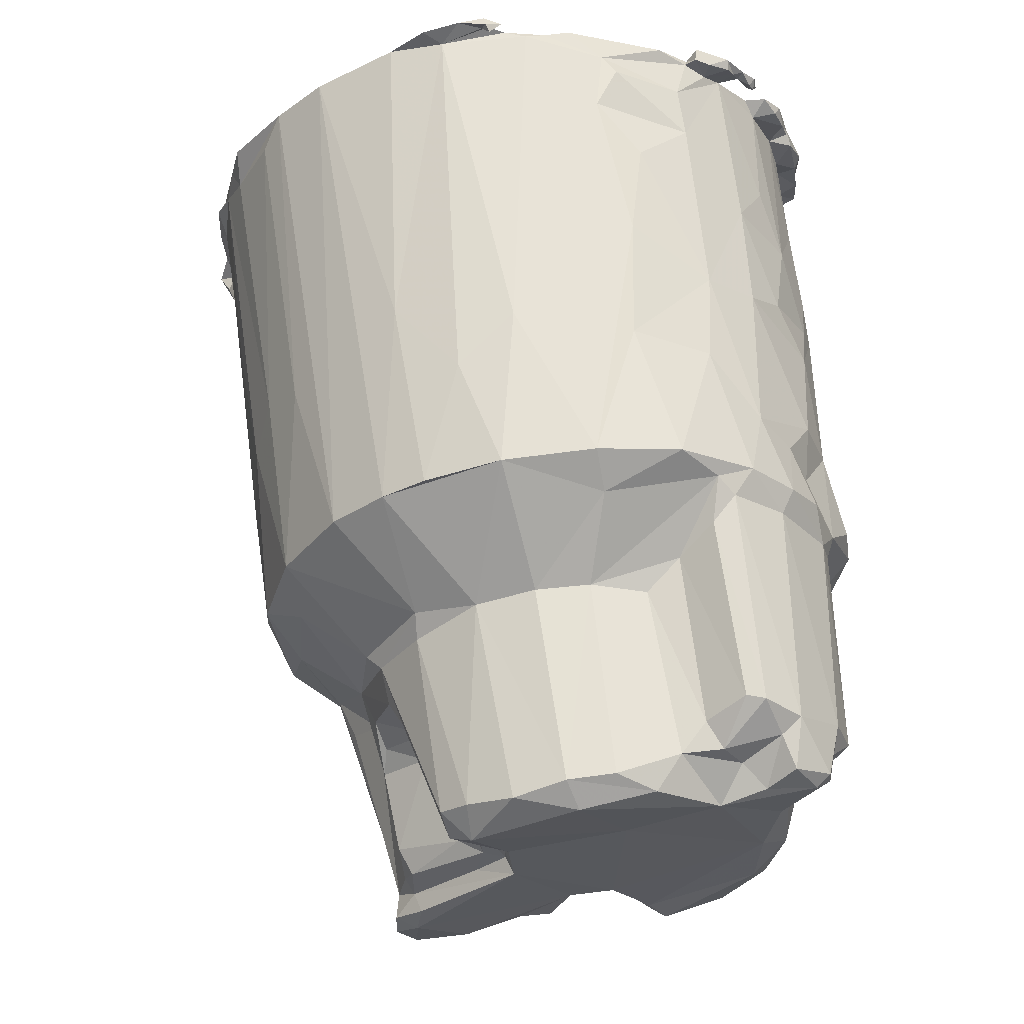
<metadata>
{"format":"obj","ext":"obj","renderer":"f3d","projection":"perspective","resolution":1024,"background":"white","views":[{"elev":-29.5,"azim":130.5,"up":"+Z"}]}
</metadata>
<code>
v -0.0168 0.01268 0.02819
v -0.01876 0.009657 0.02828
v -0.02025 0.007036 0.0281
v -0.01744 0.01261 0.02827
v -0.01758 0.01288 0.02698
v -0.01928 0.009153 0.02759
v -0.01819 0.009977 0.02755
v -0.02019 0.007282 0.02733
v -0.01978 0.004119 0.02808
v -0.01385 0.01657 0.02744
v -0.01803 0.009146 0.02743
v -0.0137 0.01654 0.02833
v -0.01482 0.01464 0.02829
v -0.01631 0.01208 0.02757
v -0.01364 0.01494 0.02711
v -0.01883 0.007425 0.02644
v -0.01859 0.008258 0.02366
v -0.01061 0.01885 0.02725
v -0.01521 0.01338 0.02702
v -0.01245 0.01769 0.02733
v -0.02003 0.003203 0.0259
v -0.02003 0.004659 0.0221
v -0.01699 0.01209 0.01878
v -0.0193 0.008018 0.01651
v -0.01046 0.01736 0.02739
v -0.01484 0.01439 0.02215
v -0.02053 0.003705 0.01576
v -0.01732 0.01304 0.009223
v -0.01618 0.01533 0.002411
v -0.01948 0.01023 0.002715
v -0.02069 0.005616 0.008121
v -0.02101 0.005453 0.001892
v -0.01028 0.01954 0.0278
v -0.004774 0.01781 0.02806
v -0.01253 0.01593 0.02722
v -0.0207 -0.000463 0.02654
v -0.0111 0.00503 0.02785
v -0.008994 0.01825 0.02702
v -0.01235 0.017 0.01862
v -0.02059 -0.000914 0.02033
v -0.02138 0.001311 0.000808
v -0.01737 0.01468 -0.005028
v -0.007551 0.0203 0.02812
v -0.008237 0.0201 0.02732
v -0.02012 -0.00149 0.02496
v -0.01142 0.01844 0.01187
v -0.008181 0.02007 0.0106
v -0.01401 0.01716 0.003154
v -0.01361 0.01893 -0.004875
v -0.006241 0.02104 0.02666
v -0.006679 0.01926 0.02724
v -0.02052 -0.002978 0.0145
v -0.01407 0.01595 -0.00658
v -0.02164 0.00304 -0.005667
v -0.009866 0.01037 0.02802
v -0.00455 0.02168 0.02771
v -0.005697 0.02113 0.02705
v -0.008803 0.01903 0.01965
v -0.01932 -0.006889 0.02178
v -0.00926 0.01949 0.01371
v -0.01913 0.01198 -0.004988
v -0.003171 0.02082 0.028
v -0.02043 -0.003229 0.02638
v -0.02062 -0.003888 0.002669
v -0.01144 0.02026 -0.004302
v -0.02142 -0.000597 -0.005936
v -0.02004 -0.003144 0.02749
v -0.008678 0.02053 0.000252
v -0.02101 0.007235 -0.005246
v -0.004118 0.02155 0.02703
v -0.01976 -0.005213 0.02575
v -0.002826 0.02159 0.02754
v -0.004989 0.02073 0.01532
v -0.006493 0.02099 0.007092
v -0.02096 -0.002743 -0.000859
v -0.008786 0.02077 -0.005859
v -0.008648 0.02031 -0.007311
v -0.001727 0.01576 0.02698
v -0.003055 0.02033 0.02664
v -0.01998 0.001451 -0.007342
v -0.009047 0.01642 -0.01058
v -0.000715 0.02182 0.02774
v -0.001007 0.02142 0.02738
v -0.01864 -0.008377 0.02529
v -0.01974 -0.006299 -0.006456
v -0.01231 0.01218 -0.01166
v -0.01407 0.009844 -0.01166
v -0.00918 0.01882 -0.00832
v -0.001241 0.02189 0.02742
v -0.000674 0.02204 0.02679
v -0.005717 0.02093 -0.002827
v -0.01562 0.005858 -0.01194
v -0.009033 0.02057 -0.02084
v -0.009126 0.0176 -0.02162
v -0.002066 0.02038 0.02757
v -2.5e-05 0.02216 0.02674
v -0.0188 -0.009429 0.02597
v -0.01784 -0.0109 0.02493
v -0.00239 0.02091 0.01894
v -0.004781 0.02218 -0.005572
v -0.01596 0.002256 -0.01212
v -0.009966 0.01452 -0.01263
v -0.013 0.0128 -0.02398
v -0.01517 0.0095 -0.02476
v -0.000233 0.0225 0.02723
v 0.001679 0.02178 0.02756
v 0.000685 0.02164 0.02712
v -0.01868 -0.008253 -0.000694
v -0.006507 0.02137 -0.007562
v -0.01638 0.004146 -0.02495
v -0.01793 -0.01279 0.02588
v -0.01862 -0.01069 0.02542
v -0.005069 0.02176 0.000512
v -0.008693 0.01658 -0.02333
v -0.009999 0.01548 -0.02266
v -0.006515 0.02069 -0.02246
v -0.01514 0.005884 -0.02589
v 0.000993 0.02236 0.02714
v 0.001552 0.02057 0.02678
v -0.002914 0.02144 0.009564
v -0.01739 -0.0107 0.02179
v -0.00592 0.02182 -0.02086
v -0.005813 0.02102 -0.02443
v -0.01257 0.01036 -0.02599
v 0.002835 0.02235 0.02708
v 0.001577 0.02194 0.02678
v -0.01699 -0.0131 0.02506
v -0.01896 -0.003697 -0.007802
v -0.006886 0.01729 -0.02393
v -0.01086 0.01417 -0.02509
v 0.002515 0.02212 0.02651
v -0.01649 -0.0125 0.02504
v 0.000385 0.02161 0.008436
v -0.001196 0.02183 -0.007599
v -0.01522 -0.001651 -0.01242
v -0.01586 0.000736 -0.02394
v -0.01557 0.001923 -0.02586
v -0.01256 -0.01138 0.02567
v 0.003194 0.02053 0.02629
v -0.01568 -0.01278 0.01254
v -0.002608 0.02182 -0.002074
v -0.001602 0.02249 -0.005924
v -0.008852 0.01375 -0.02576
v 0.001262 0.01969 0.02752
v 0.001253 0.009009 0.02571
v -0.01582 -0.01551 0.02578
v -0.0159 -0.01299 0.02372
v 0.000538 0.02121 0.01558
v -0.01659 -0.01112 -0.000909
v -0.004608 0.02183 -0.02455
v -0.004459 0.02091 -0.02525
v -0.0142 0.000662 -0.02573
v -0.01388 0.00202 -0.02665
v -0.003591 0.009282 0.02716
v -0.01577 -0.01496 0.02492
v -0.01618 -0.01125 -0.007346
v -0.01606 -0.00864 -0.008542
v 0.004819 0.02111 0.02739
v 0.004875 0.02101 0.02652
v -0.01362 -0.005026 -0.01264
v -0.01419 -0.002459 -0.0172
v -0.001983 0.02111 -0.02486
v -0.01389 -0.003889 -0.01498
v -0.000954 0.0209 -0.02287
v -0.00581 0.01729 -0.02545
v -0.01068 -0.001973 0.02646
v 0.00446 0.02097 0.007993
v 0.000777 0.0219 -0.001375
v -0.001473 0.02202 -0.02182
v -0.01217 -0.004771 -0.01596
v 0.004852 0.02011 0.02653
v 0.002264 0.02207 -0.005907
v -0.002138 0.01878 -0.02549
v -0.004439 -0.001319 0.02657
v -0.0135 -0.01717 0.02467
v 0.001349 0.02141 -0.0214
v -0.01023 0.000484 -0.02508
v -0.01243 -0.01841 0.02524
v -0.01475 -0.01479 0.0242
v 0.003054 0.02112 -0.007835
v -0.0108 -0.002261 -0.01794
v -0.000686 0.01804 -0.02404
v -0.0121 0.002019 -0.02632
v -0.01352 -0.01532 0.02042
v -0.01356 -0.01397 -0.001652
v 0.007222 0.01964 0.0266
v -0.01011 -0.003764 -0.01697
v 0.004514 0.01998 0.02711
v -0.01185 -0.01499 0.0256
v 0.005936 0.0201 0.02344
v 0.004781 0.02091 0.002028
v 0.00203 0.02043 -0.02112
v 0.002908 0.01609 -0.02405
v -0.00106 0.016 -0.02623
v -0.007746 0.002256 -0.02652
v -0.00898 -0.01281 0.02584
v 0.003732 0.01984 -0.009592
v -0.008801 -0.00395 -0.01851
v 0.001181 0.01802 -0.02373
v 0.00273 0.004088 0.02552
v -0.01096 -0.01766 0.02321
v -0.01315 -0.01705 0.02585
v 0.00541 0.02029 0.02009
v 0.009082 0.01911 0.01679
v 0.00439 0.02082 -0.006916
v -0.01192 -0.01475 -0.008032
v 0.003729 0.01709 -0.01121
v -0.008206 -0.003171 -0.02241
v -0.007624 0.000242 -0.02542
v -0.009152 -0.01916 0.02405
v -0.01081 -0.0171 0.01643
v -0.008928 -0.01735 0.005504
v 0.002222 0.01752 -0.02208
v -0.008797 -0.00755 -0.01791
v -0.008568 -0.000843 -0.02507
v -0.006718 -0.00051 -0.02594
v 0.00108 -0.002122 0.02476
v 0.01135 0.01774 0.02431
v 0.01063 0.01842 0.02317
v -0.01024 -0.008458 -0.01322
v -0.007601 -0.002065 -0.026
v -0.008131 -0.004459 -0.02631
v -0.007999 -0.003326 -0.02678
v 0.003602 0.01465 -0.02636
v -0.006115 -0.001642 -0.02556
v 0.009826 0.01864 0.002222
v 0.007627 0.02046 -0.006325
v -0.01085 -0.01912 0.02447
v 0.01161 0.01745 0.02028
v -0.009206 -0.01647 -0.001107
v -0.007869 -0.00468 -0.02529
v -0.007078 -0.004157 -0.02574
v -0.006106 -0.000102 -0.02677
v 0.001345 -0.005266 0.02487
v 0.00983 0.01881 0.01043
v 0.007391 0.01279 -0.01311
v -0.01164 -0.01251 -0.009336
v 0.004551 0.01508 -0.01329
v -0.008474 -0.00858 -0.01748
v -0.007847 -0.007711 -0.02448
v -0.006476 -0.003755 -0.02585
v 0.01314 0.0163 0.02615
v -0.008146 -0.02091 0.02471
v -0.00804 -0.01851 0.01509
v 0.009933 0.01605 -0.008709
v -0.006908 -0.005179 -0.02687
v -0.005124 -0.01324 0.02577
v 0.008103 0.007127 0.02484
v -0.007672 -0.02023 0.02388
v -0.005956 -0.009014 -0.02564
v 0.005919 0.002367 0.02493
v 0.01189 0.01705 -0.006863
v -0.01005 -0.01506 -0.008757
v -0.006265 -0.01024 -0.01411
v 0.0145 0.01525 0.0256
v 0.01366 0.01212 0.02593
v -0.006116 -0.02 0.02265
v 5.9e-05 0.009497 -0.02649
v -0.005688 -0.02094 0.02505
v 0.01397 0.006101 0.0254
v -0.004908 -0.0139 -0.01203
v 0.006098 0.01348 -0.02565
v -0.005428 -0.009852 -0.02744
v 0.01553 0.01448 0.02526
v 0.006892 -0.004004 0.02393
v -0.005537 -0.01749 -0.003801
v 0.000818 0.000139 -0.02615
v 0.006289 0.01074 -0.02737
v 0.0164 0.01332 0.02566
v -0.003006 -0.02229 0.02423
v -0.005043 -0.01029 -0.02508
v -0.006286 -0.0214 0.02411
v 0.00797 0.01112 -0.02602
v 0.002679 0.001651 -0.02664
v 0.00046 0.000571 -0.02732
v -0.006805 -0.0167 -0.008772
v 0.000541 -0.002646 -0.02628
v -0.003628 -0.01131 -0.02514
v 0.01727 0.01379 0.02557
v -0.002716 -0.02095 0.02369
v 0.01552 0.01338 0.002985
v -0.00304 -0.02071 0.02258
v -0.003729 -0.01878 0.005031
v -0.003026 -0.01616 -0.01015
v 0.003878 0.003007 -0.0274
v -0.005107 -0.008372 -0.02789
v -0.003805 -0.01183 -0.02786
v 0.01809 0.01274 0.02525
v 0.01749 0.0128 0.02573
v 0.01812 0.01347 0.02451
v 0.009572 0.01009 -0.01342
v -0.001565 -0.01129 -0.02514
v -0.001051 -0.009248 -0.02833
v 0.01847 0.01322 0.02561
v 0.01848 0.01089 0.02571
v 0.003348 -0.000479 -0.02478
v 0.001797 -0.000931 -0.02586
v 0.008173 0.003725 -0.02812
v 0.01851 0.01348 0.02493
v 0.003985 -0.01808 0.02439
v -0.002378 -0.02212 0.02355
v 0.004597 0.000776 -0.02514
v 0.000261 -0.00838 -0.0265
v 0.000691 -0.0209 0.02191
v -0.002164 -0.01735 -0.009387
v 0.009277 0.008004 -0.02678
v 0.01937 0.01174 0.02544
v 0.01477 -0.000951 0.0247
v -0.000487 -0.02199 0.02321
v -0.000977 -0.01931 0.007938
v 0.01554 0.0124 -0.007554
v -0.000397 -0.01041 -0.02588
v 0.002573 -0.002391 -0.02491
v 0.000799 -0.008763 -0.02551
v 0.000101 -0.007854 -0.02778
v -6.6e-05 -0.0103 -0.02763
v -0.001795 -0.0119 -0.02779
v 0.004299 -0.003872 -0.01933
v 0.00203 -0.006958 -0.02594
v -0.000272 -0.0225 0.02384
v 0.000881 -0.02233 0.02343
v 0.01107 0.006461 -0.01387
v 0.000184 -0.01619 -0.01039
v 0.002128 -0.01428 -0.01138
v 0.002895 -0.007408 -0.02435
v 0.02054 0.006601 0.02501
v 0.000858 -0.02224 0.02421
v 0.01717 0.01019 -0.000393
v 0.005763 -0.002473 -0.01836
v 0.00529 -0.00656 -0.01813
v 0.004235 -0.00764 -0.01937
v 0.009604 -0.000987 -0.01947
v 0.02051 0.009542 0.02508
v 0.01904 0.00999 0.02479
v 0.001174 -0.01752 -0.005676
v 0.001794 -0.01299 -0.01415
v 0.00296 -0.009632 -0.01486
v 0.009931 0.00484 -0.02659
v 0.008151 0.001865 -0.0275
v 0.00283 -0.01912 0.008804
v 0.01134 0.001692 -0.01489
v 0.00407 -0.02229 0.02372
v 0.01226 0.002364 -0.01353
v 0.007149 -0.00584 -0.01701
v 0.009841 0.002615 -0.02649
v 0.004496 -0.02048 0.02155
v 0.007068 -0.00733 -0.01444
v 0.01024 -0.002457 -0.01521
v 0.009385 -0.002489 -0.01751
v 0.01237 -0.008632 0.02369
v 0.006648 -0.01832 0.00998
v 0.009385 -0.01971 0.02395
v 0.004988 -0.02194 0.0229
v 0.006506 -0.01626 -0.002868
v 0.01747 0.007744 -0.008137
v 0.008658 -0.01918 0.02091
v 0.01901 0.006259 0.004466
v 0.01036 -0.003718 -0.01408
v 0.01802 0.004716 -0.008397
v 0.01426 -0.01368 0.02343
v 0.01212 -0.01337 -0.000594
v 0.00484 -0.01633 -0.009537
v 0.008092 -0.01224 -0.01073
v 0.009291 -0.01455 -0.007588
v 0.008792 -0.02116 0.02313
v 0.01806 0.00049 -0.008679
v 0.008933 -0.01618 0.00242
v 0.02164 0.000836 0.02439
v 0.01139 -0.0183 0.02256
v 0.01147 -0.01872 0.02157
v 0.01019 -0.01662 0.009597
v 0.0128 -0.01089 -0.009456
v 0.01281 -0.007561 -0.01078
v 0.01322 -0.01671 0.02385
v 0.01293 -0.01632 0.01864
v 0.01718 -0.01328 0.0239
v 0.01254 -0.01799 0.02353
v 0.01154 -0.01965 0.02287
v 0.02075 -0.008285 0.02385
v 0.01464 -0.01642 0.02359
v 0.01572 -0.01456 0.0223
v 0.01878 -0.002957 0.001993
v 0.01556 -0.01212 0.01039
v 0.01641 -0.005453 -0.009179
v 0.02143 -0.003378 0.02414
v 0.02082 -0.005285 0.02249
v 0.01772 -0.006568 0.003093
v 0.01587 -0.009572 0.001187
v 0.01781 -0.01228 0.02327
v 0.01691 -0.01431 0.02359
v 0.01927 -0.009419 0.02231
v 0.01917 -0.0105 0.02386
v -0.0195 -0.007241 0.02685
v -0.01827 -0.01018 0.02681
v -0.02043 0.000113 0.02749
v -0.0205 0.003009 0.02677
v -0.02014 0.005073 0.02747
v -0.001732 -0.02131 0.0234
v -0.01912 0.01014 0.02722
v 0.003972 0.02157 0.02632
v 0.001164 -0.02161 0.02325
v 0.000357 -0.02148 0.02338
f 2 1 4
f 6 3 2
f 1 5 4
f 2 399 6
f 6 8 3
f 399 7 6
f 7 399 5
f 13 19 1
f 19 14 1
f 14 5 1
f 14 7 5
f 6 16 8
f 2 13 1
f 3 9 2
f 10 13 12
f 14 11 7
f 11 16 7
f 16 6 7
f 8 16 397
f 10 12 20
f 10 15 13
f 19 13 15
f 35 10 20
f 10 35 15
f 11 14 16
f 14 17 16
f 14 19 26
f 14 26 17
f 26 23 17
f 17 23 24
f 2 55 13
f 9 37 2
f 395 9 397
f 18 12 33
f 12 18 20
f 21 397 16
f 21 396 397
f 19 15 26
f 16 17 21
f 17 22 21
f 22 17 24
f 23 26 28
f 23 28 24
f 24 28 31
f 31 28 30
f 28 29 30
f 33 12 43
f 20 25 35
f 44 18 33
f 20 18 25
f 15 35 26
f 27 22 24
f 27 24 31
f 26 29 28
f 29 49 42
f 30 29 42
f 30 42 61
f 30 61 69
f 13 34 12
f 25 18 38
f 26 35 38
f 39 46 26
f 26 46 29
f 46 48 29
f 31 30 32
f 30 69 32
f 49 29 48
f 43 44 33
f 38 18 44
f 25 38 35
f 39 26 38
f 21 22 40
f 22 27 40
f 69 54 32
f 61 42 53
f 37 55 2
f 12 34 43
f 13 55 34
f 9 166 37
f 395 67 9
f 21 45 36
f 38 58 39
f 58 46 39
f 60 47 46
f 40 27 41
f 27 31 41
f 49 48 65
f 41 32 54
f 49 53 42
f 9 67 166
f 38 44 51
f 36 45 63
f 45 21 40
f 58 60 46
f 46 68 48
f 31 32 41
f 65 48 68
f 57 50 43
f 43 50 51
f 43 51 44
f 38 51 58
f 41 52 40
f 70 57 56
f 57 43 56
f 51 50 57
f 40 59 45
f 52 59 40
f 47 74 46
f 74 68 46
f 75 41 66
f 41 54 66
f 49 65 76
f 53 49 76
f 54 69 80
f 53 87 61
f 86 87 53
f 69 61 87
f 43 62 56
f 34 62 43
f 63 45 71
f 60 58 73
f 52 41 64
f 75 64 41
f 56 72 70
f 79 51 57
f 59 71 45
f 79 73 51
f 51 73 58
f 68 74 113
f 76 65 68
f 76 86 53
f 56 62 72
f 57 70 79
f 47 60 73
f 68 91 76
f 54 80 66
f 76 77 88
f 101 80 69
f 101 69 92
f 92 69 87
f 79 70 72
f 97 71 84
f 79 99 73
f 85 75 66
f 76 109 77
f 77 93 88
f 72 62 95
f 67 394 166
f 393 394 67
f 95 79 72
f 59 84 71
f 120 47 73
f 74 47 120
f 91 68 113
f 80 128 66
f 81 76 88
f 81 86 76
f 109 93 77
f 55 37 78
f 89 83 82
f 59 52 64
f 76 91 100
f 66 128 85
f 76 100 109
f 81 88 94
f 86 103 87
f 104 92 87
f 93 109 122
f 88 93 94
f 87 103 104
f 105 89 82
f 78 95 62
f 34 78 62
f 34 55 78
f 90 89 105
f 89 90 83
f 121 84 59
f 113 141 91
f 100 91 141
f 101 128 80
f 86 81 102
f 102 115 86
f 86 115 103
f 96 90 105
f 83 90 96
f 99 79 119
f 121 98 84
f 73 99 148
f 133 74 120
f 113 74 133
f 75 108 64
f 81 94 102
f 102 94 115
f 93 122 116
f 94 93 114
f 92 104 110
f 104 103 130
f 106 118 105
f 105 82 106
f 107 106 82
f 83 107 82
f 144 119 95
f 118 96 105
f 96 118 107
f 83 96 107
f 120 73 148
f 108 75 85
f 142 109 100
f 92 110 101
f 116 129 93
f 129 114 93
f 94 114 115
f 103 115 130
f 104 130 124
f 117 104 124
f 104 117 110
f 119 106 107
f 394 138 166
f 126 107 118
f 79 95 119
f 84 98 97
f 98 112 97
f 64 121 59
f 141 142 100
f 142 134 109
f 134 122 109
f 101 135 128
f 122 150 123
f 122 123 116
f 130 115 114
f 37 154 78
f 106 125 118
f 118 125 126
f 107 126 119
f 112 98 111
f 121 64 108
f 113 133 168
f 113 168 141
f 134 169 122
f 124 130 143
f 119 144 106
f 125 131 126
f 119 126 139
f 111 98 127
f 120 148 133
f 101 110 136
f 122 169 150
f 129 116 165
f 116 123 165
f 130 114 129
f 123 150 151
f 131 139 126
f 127 98 132
f 98 147 132
f 121 147 98
f 99 119 148
f 101 136 135
f 137 136 110
f 151 165 123
f 129 143 130
f 110 117 137
f 117 124 153
f 117 153 137
f 106 158 125
f 78 144 95
f 131 125 400
f 131 400 139
f 111 127 155
f 121 108 140
f 142 141 168
f 128 135 160
f 129 165 143
f 188 158 106
f 111 146 394
f 146 202 394
f 154 145 78
f 155 146 111
f 108 85 149
f 142 168 172
f 162 151 150
f 137 152 136
f 137 153 152
f 183 153 124
f 144 188 106
f 159 171 139
f 400 159 139
f 139 171 190
f 127 132 147
f 127 147 155
f 119 139 190
f 148 167 133
f 133 167 168
f 149 85 156
f 128 157 85
f 85 157 156
f 128 160 157
f 150 169 162
f 159 158 188
f 394 202 138
f 188 171 159
f 140 147 121
f 148 119 203
f 148 203 167
f 142 172 134
f 136 160 135
f 161 163 136
f 161 136 152
f 169 164 162
f 173 151 162
f 183 124 143
f 174 154 37
f 203 119 190
f 140 108 149
f 134 172 180
f 180 169 134
f 160 136 163
f 195 183 143
f 145 144 78
f 146 155 175
f 147 184 179
f 140 184 147
f 163 161 170
f 161 152 177
f 164 173 162
f 194 151 173
f 194 165 151
f 143 165 194
f 177 153 183
f 152 153 177
f 171 188 186
f 37 166 174
f 168 167 191
f 168 191 172
f 169 180 176
f 181 161 177
f 169 176 164
f 196 174 166
f 138 196 166
f 171 218 190
f 164 182 173
f 173 182 194
f 143 194 258
f 154 174 200
f 202 189 138
f 202 146 178
f 175 178 146
f 171 186 218
f 204 167 203
f 140 149 185
f 149 156 185
f 205 180 172
f 157 237 156
f 157 160 220
f 199 164 176
f 182 164 199
f 189 196 138
f 179 201 175
f 156 237 206
f 160 163 220
f 187 170 161
f 181 187 161
f 197 176 180
f 176 197 192
f 192 199 176
f 182 199 193
f 143 258 195
f 167 204 235
f 140 185 184
f 167 226 191
f 191 227 172
f 172 227 205
f 163 239 220
f 214 239 163
f 214 163 170
f 213 199 192
f 182 193 194
f 177 183 195
f 179 184 201
f 197 180 205
f 157 220 237
f 197 207 192
f 207 213 192
f 177 215 181
f 154 200 145
f 218 219 190
f 190 219 203
f 203 229 204
f 167 235 226
f 205 207 197
f 198 187 181
f 181 215 198
f 194 193 224
f 175 201 228
f 185 211 184
f 227 191 226
f 156 206 185
f 170 187 214
f 215 177 209
f 209 177 195
f 144 242 188
f 174 217 200
f 196 217 174
f 228 201 210
f 201 184 211
f 245 205 227
f 198 215 208
f 199 213 193
f 233 209 195
f 188 242 186
f 202 259 189
f 186 242 218
f 145 242 144
f 228 178 175
f 203 219 229
f 213 207 238
f 214 187 198
f 216 209 233
f 268 194 224
f 236 207 205
f 238 207 236
f 213 238 193
f 215 231 208
f 262 224 193
f 216 225 209
f 215 209 225
f 216 233 221
f 223 221 233
f 223 222 221
f 258 194 268
f 189 259 196
f 211 212 244
f 185 212 211
f 206 237 253
f 245 236 205
f 214 198 208
f 232 215 225
f 231 215 232
f 221 241 216
f 196 247 217
f 145 248 242
f 200 248 145
f 219 218 229
f 212 185 230
f 214 208 240
f 208 231 240
f 232 225 241
f 222 232 221
f 195 258 275
f 246 223 233
f 243 202 178
f 226 252 227
f 185 206 230
f 193 238 236
f 240 231 246
f 232 241 221
f 222 231 232
f 222 246 231
f 222 223 246
f 233 195 275
f 243 259 202
f 228 243 178
f 217 248 200
f 229 235 204
f 206 253 276
f 240 239 214
f 193 236 262
f 248 217 251
f 247 234 217
f 228 210 243
f 210 201 249
f 201 211 257
f 229 264 235
f 226 235 252
f 220 239 254
f 259 247 196
f 248 256 242
f 255 218 242
f 234 251 217
f 210 249 243
f 249 201 257
f 211 244 257
f 240 246 250
f 255 264 218
f 218 264 229
f 235 264 252
f 252 245 227
f 253 237 284
f 239 250 254
f 239 240 250
f 286 246 233
f 249 272 243
f 230 266 212
f 206 276 230
f 237 220 284
f 262 273 224
f 286 250 246
f 233 275 293
f 256 255 242
f 300 234 247
f 272 259 243
f 234 265 251
f 230 276 266
f 253 284 276
f 220 254 284
f 268 224 273
f 286 263 250
f 251 260 248
f 257 272 249
f 257 244 282
f 244 212 283
f 254 261 284
f 271 261 254
f 254 250 271
f 298 258 268
f 259 300 247
f 264 281 252
f 262 236 273
f 263 271 250
f 286 233 293
f 255 269 264
f 256 269 255
f 234 300 265
f 259 272 270
f 282 244 283
f 212 266 283
f 236 291 273
f 267 275 274
f 275 285 274
f 287 271 263
f 289 256 248
f 251 308 260
f 245 291 236
f 267 302 297
f 274 302 267
f 277 275 267
f 275 258 285
f 263 286 287
f 256 289 269
f 245 311 291
f 261 271 278
f 277 267 297
f 287 278 271
f 258 298 285
f 294 279 289
f 279 294 299
f 265 308 251
f 270 272 301
f 257 282 301
f 257 301 272
f 264 269 334
f 264 334 281
f 282 283 310
f 311 252 281
f 252 311 245
f 261 278 284
f 297 302 296
f 296 313 297
f 273 306 268
f 293 275 315
f 287 286 293
f 288 289 279
f 279 299 290
f 290 288 279
f 269 289 334
f 282 280 301
f 266 276 305
f 305 276 284
f 273 291 322
f 273 322 306
f 278 287 292
f 298 268 306
f 295 294 289
f 289 288 334
f 248 295 289
f 260 295 248
f 280 282 398
f 398 301 280
f 277 303 275
f 303 315 275
f 295 307 294
f 307 288 299
f 307 299 294
f 334 288 307
f 300 259 327
f 320 327 270
f 327 259 270
f 288 290 299
f 265 300 350
f 270 301 320
f 302 329 296
f 296 318 313
f 313 319 297
f 277 297 319
f 303 277 319
f 292 287 317
f 339 274 285
f 287 293 317
f 350 308 265
f 309 320 301
f 301 398 309
f 398 304 309
f 282 304 398
f 282 310 304
f 283 266 335
f 311 322 291
f 318 296 329
f 325 313 318
f 302 274 339
f 326 295 260
f 310 283 335
f 328 281 334
f 323 305 284
f 278 323 284
f 323 278 292
f 322 338 306
f 325 318 331
f 313 325 319
f 337 312 314
f 319 325 314
f 303 319 314
f 314 312 303
f 303 316 315
f 312 316 303
f 292 317 312
f 317 316 312
f 285 298 339
f 293 315 316
f 317 293 316
f 309 402 321
f 320 309 321
f 328 311 281
f 335 266 305
f 324 292 336
f 292 324 323
f 312 336 292
f 337 314 325
f 336 312 337
f 306 338 298
f 307 295 333
f 333 334 307
f 304 310 340
f 305 323 362
f 311 359 322
f 330 318 329
f 329 302 332
f 325 331 337
f 326 333 295
f 320 321 327
f 347 337 331
f 322 341 338
f 330 329 344
f 318 330 331
f 332 302 339
f 345 298 338
f 339 298 345
f 308 326 260
f 326 334 333
f 328 334 357
f 355 311 328
f 324 336 337
f 322 343 341
f 344 329 349
f 349 329 332
f 341 345 338
f 345 332 339
f 327 342 300
f 327 321 353
f 304 353 321
f 346 304 340
f 310 335 340
f 311 355 359
f 347 324 337
f 347 331 344
f 344 331 330
f 353 342 327
f 362 335 305
f 359 343 322
f 366 343 359
f 343 348 341
f 341 348 345
f 348 332 345
f 352 350 300
f 357 334 326
f 351 346 340
f 355 328 357
f 362 323 363
f 324 363 323
f 343 358 348
f 347 349 348
f 347 344 349
f 348 349 332
f 340 335 351
f 363 324 347
f 347 348 358
f 351 335 354
f 354 335 362
f 308 368 326
f 353 365 342
f 351 356 346
f 357 359 355
f 366 384 343
f 343 384 358
f 346 356 353
f 357 326 368
f 384 373 358
f 352 360 350
f 365 352 342
f 354 367 351
f 358 373 347
f 356 351 371
f 357 368 359
f 351 367 371
f 372 362 363
f 363 347 373
f 353 356 365
f 368 366 359
f 367 354 361
f 354 362 364
f 350 385 308
f 378 352 365
f 365 356 370
f 356 371 375
f 385 366 368
f 364 361 354
f 373 372 363
f 385 368 308
f 360 392 350
f 352 374 360
f 370 378 365
f 356 375 370
f 385 382 366
f 371 367 361
f 362 372 364
f 352 377 374
f 350 379 385
f 352 378 377
f 369 378 370
f 370 375 369
f 375 371 361
f 361 364 372
f 374 376 360
f 381 369 375
f 386 382 385
f 375 361 383
f 382 384 366
f 372 373 384
f 380 376 374
f 377 380 374
f 392 379 350
f 360 376 392
f 381 380 369
f 377 369 380
f 381 375 383
f 386 387 382
f 383 361 388
f 387 384 382
f 387 388 384
f 372 388 361
f 388 372 384
f 380 390 376
f 386 385 391
f 380 381 390
f 381 383 389
f 386 391 387
f 391 389 387
f 383 388 389
f 389 388 387
f 376 389 392
f 390 389 376
f 391 385 379
f 389 390 381
f 3 8 397
f 9 3 397
f 112 111 394
f 394 97 112
f 71 97 393
f 67 63 393
f 71 393 63
f 396 395 397
f 394 393 97
f 36 395 21
f 395 396 21
f 36 63 67
f 36 67 395
f 389 391 392
f 391 379 392
f 402 309 304
f 2 4 399
f 399 4 5
f 346 353 304
f 179 155 147
f 179 175 155
f 400 125 158
f 159 400 158
f 321 401 304
f 402 401 321
f 401 402 304
f 225 216 241
f 369 377 378
f 300 342 352

</code>
